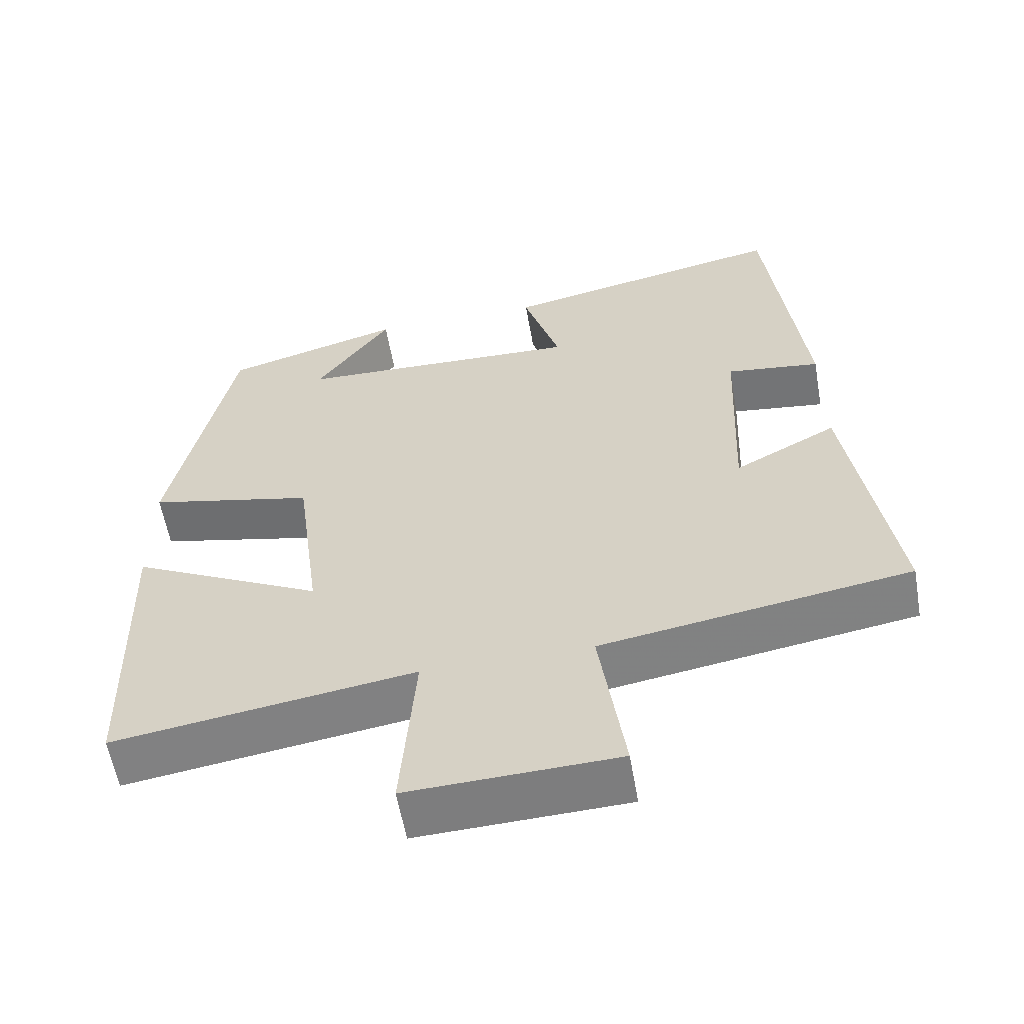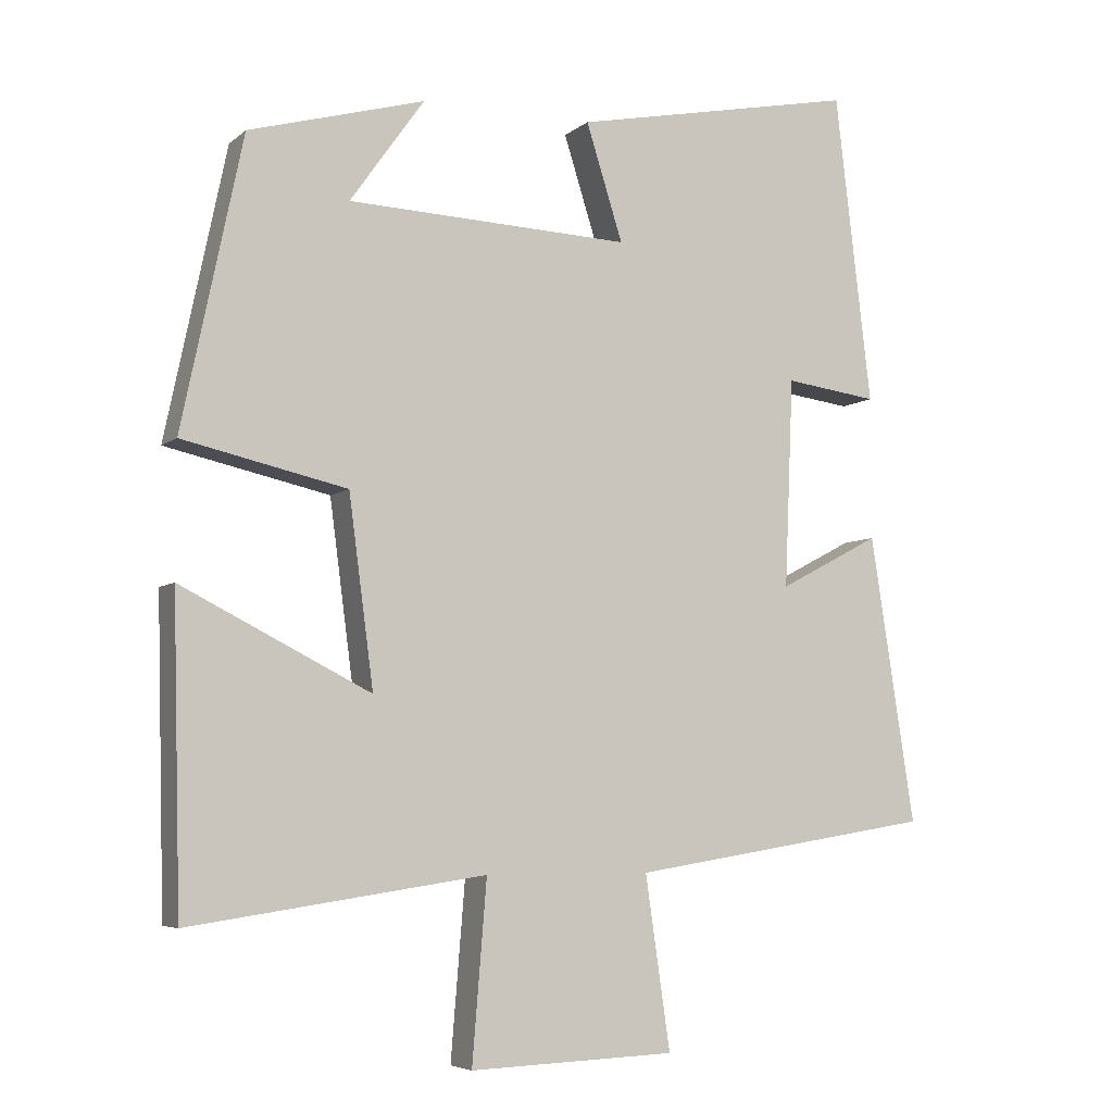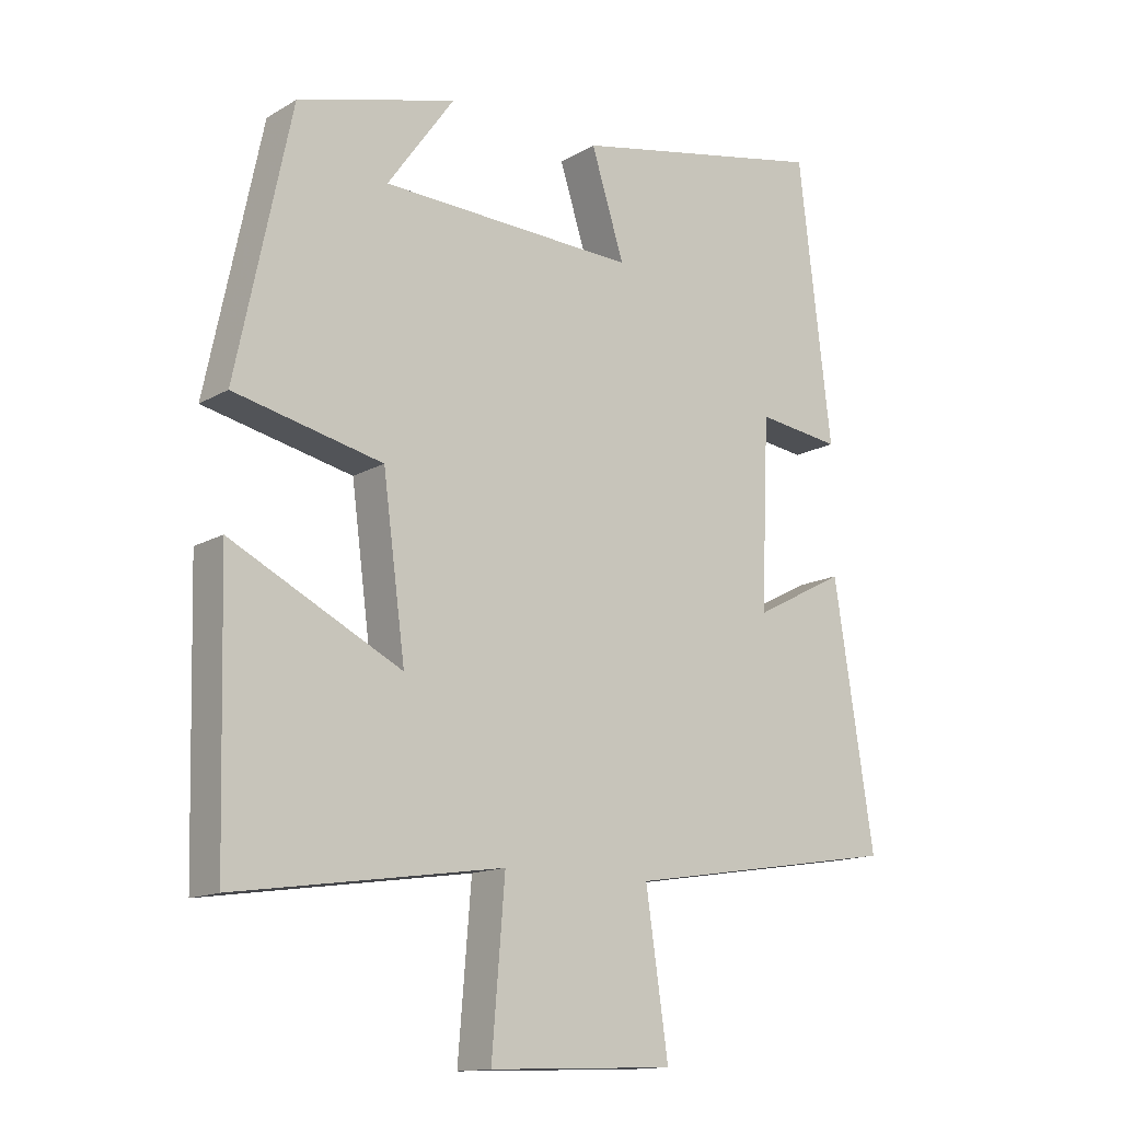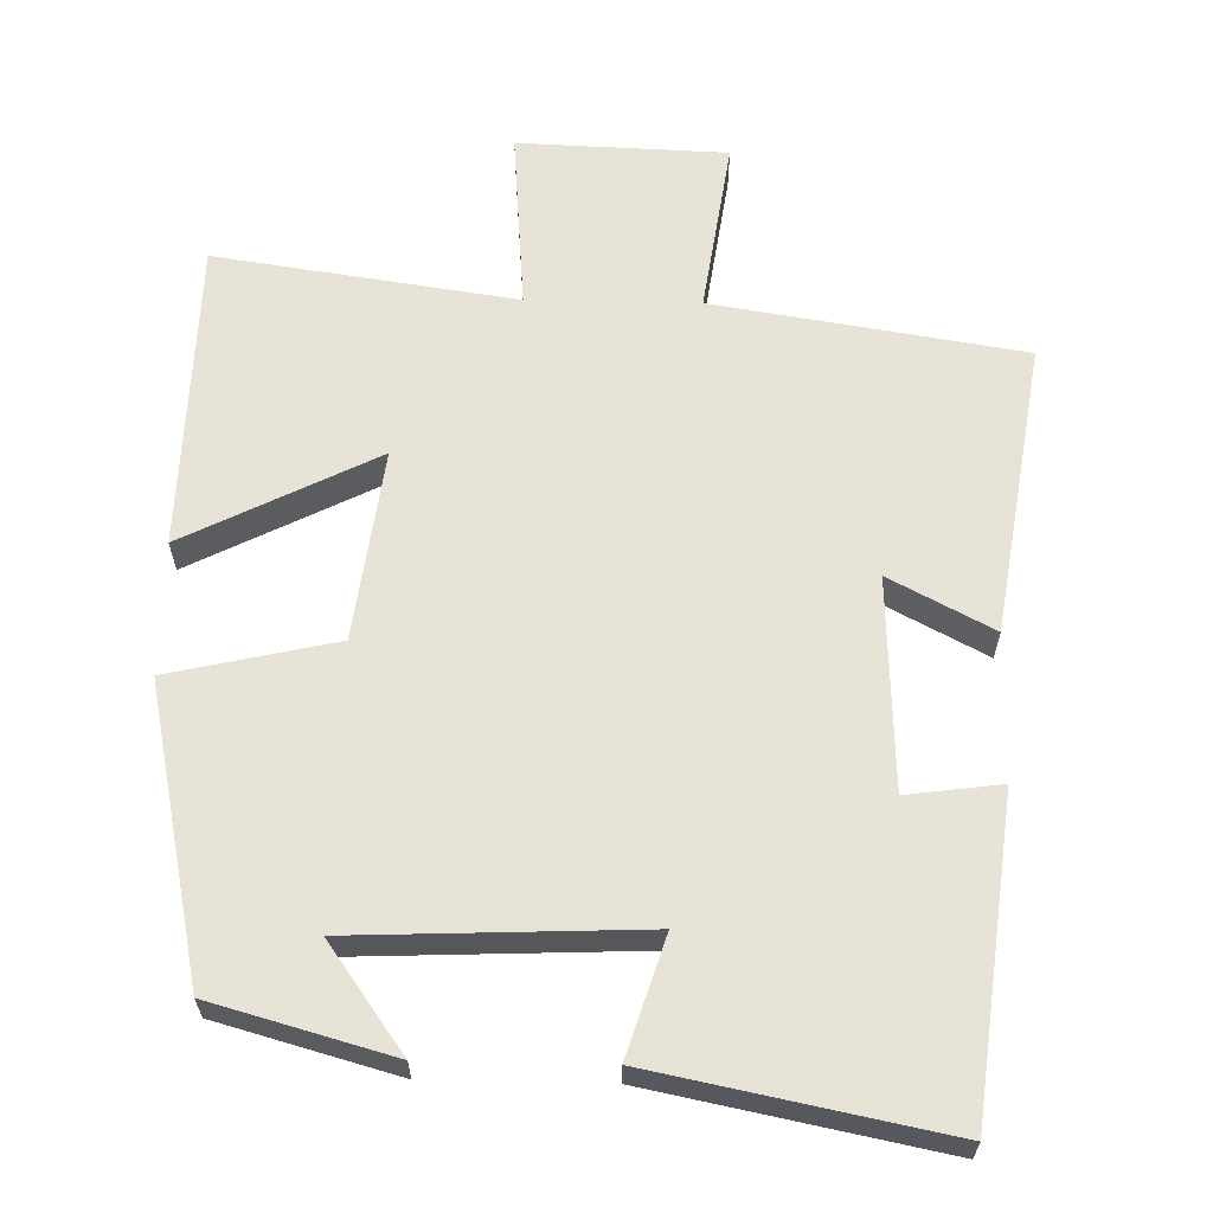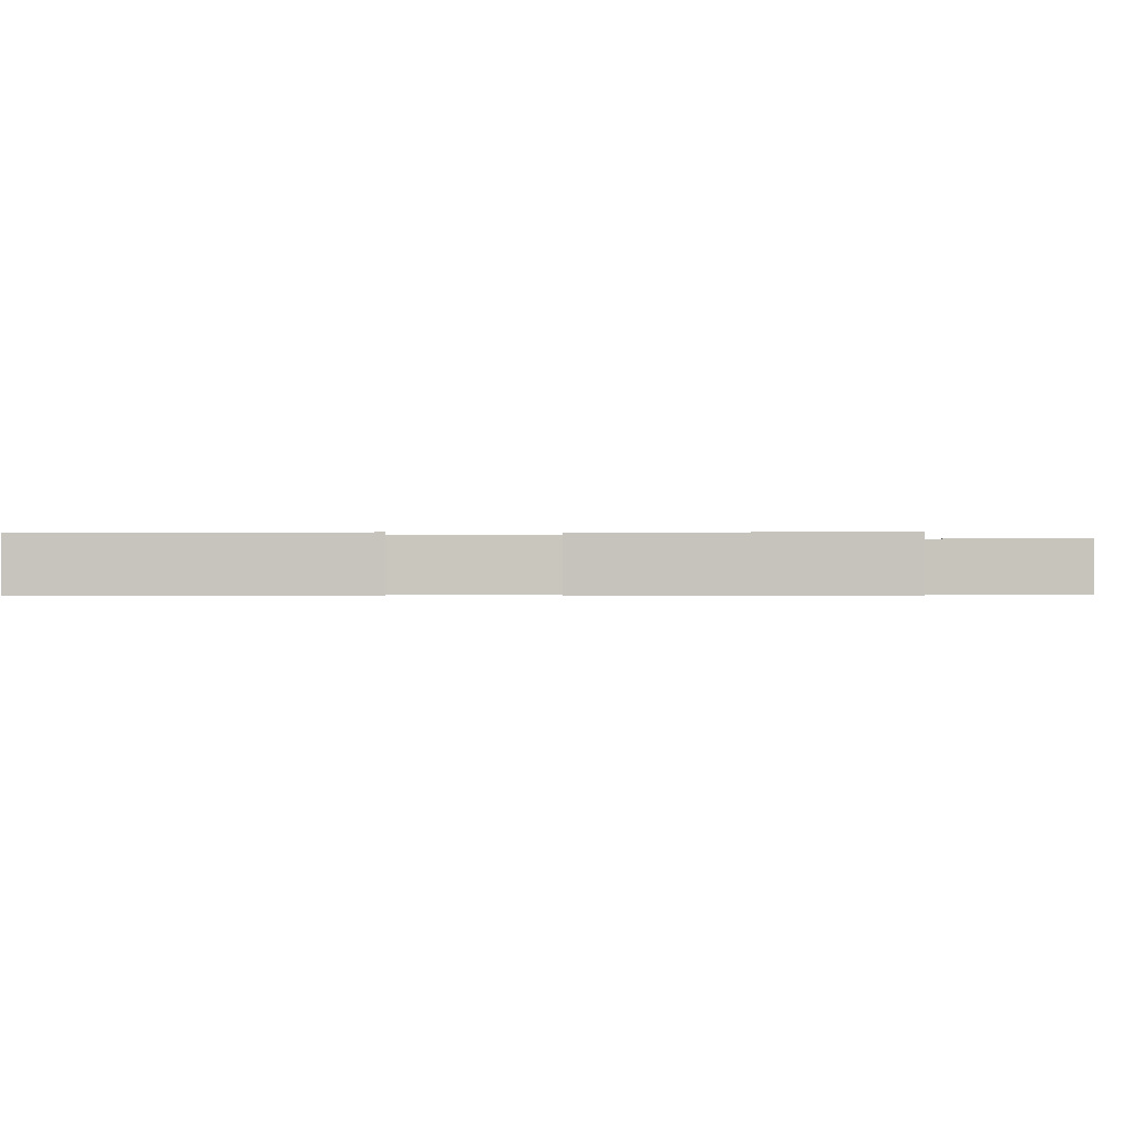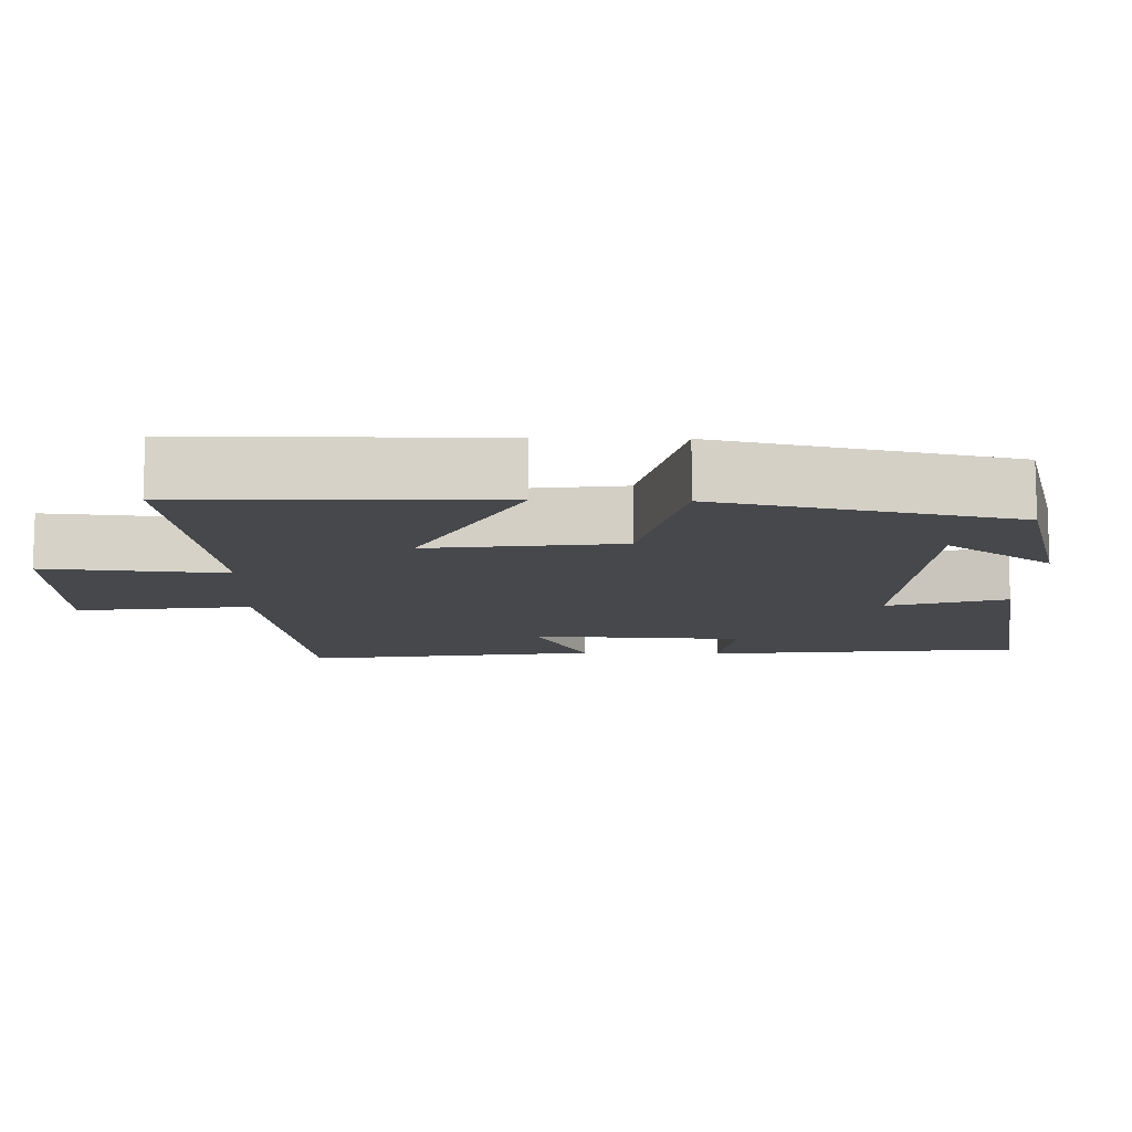
<metadata>
{"format":"obj","ext":"obj","renderer":"f3d","projection":"perspective","resolution":1024,"background":"white","views":[{"elev":-58.6,"azim":9.9,"up":"+Z"},{"elev":-5.7,"azim":-25.1,"up":"+Z"},{"elev":-14.0,"azim":-38.3,"up":"+Z"},{"elev":62.8,"azim":1.2,"up":"+Y"},{"elev":-0.4,"azim":85.4,"up":"+Y"},{"elev":-11.5,"azim":-91.8,"up":"+Y"}]}
</metadata>
<code>
v -0.417 0.07 0.433
v -0.176 0.07 0.5
v -0.278 0.07 0.357
v 0.11 0.07 0.341
v 0.06 0.07 0.5
v 0.45 0.07 0.578
v 0.5 0.07 0.155
v 0.373 0.07 0.172
v 0.361 0.07 -0.114
v 0.5 0.07 -0.041
v 0.561 0.07 -0.434
v 0.144 0.07 -0.5
v 0.178 0.07 -0.735
v -0.104 0.07 -0.745
v -0.084 0.07 -0.5
v -0.489 0.07 -0.559
v -0.5 0.07 -0.141
v -0.241 0.07 -0.272
v -0.275 0.07 -0.014
v -0.5 0.07 0.037
v -0.417 0 0.433
v -0.176 0 0.5
v -0.278 0 0.357
v 0.11 0 0.341
v 0.06 0 0.5
v 0.45 0 0.578
v 0.5 0 0.155
v 0.373 0 0.172
v 0.361 0 -0.114
v 0.5 0 -0.041
v 0.561 0 -0.434
v 0.144 0 -0.5
v 0.178 0 -0.735
v -0.104 0 -0.745
v -0.084 0 -0.5
v -0.489 0 -0.559
v -0.5 0 -0.141
v -0.241 0 -0.272
v -0.275 0 -0.014
v -0.5 0 0.037
f 19 20 1
f 15 16 17 18
f 15 18 19
f 12 13 14 15
f 11 12 15
f 10 11 15
f 9 10 15
f 8 9 15 19
f 6 7 8
f 5 6 8
f 4 5 8
f 3 4 8 19
f 1 2 3
f 1 3 19
f 21 40 39
f 38 37 36 35
f 39 38 35
f 35 34 33 32
f 35 32 31
f 35 31 30
f 35 30 29
f 39 35 29 28
f 28 27 26
f 28 26 25
f 28 25 24
f 39 28 24 23
f 23 22 21
f 39 23 21
f 1 21 22 2
f 2 22 23 3
f 3 23 24 4
f 4 24 25 5
f 5 25 26 6
f 6 26 27 7
f 7 27 28 8
f 8 28 29 9
f 9 29 30 10
f 10 30 31 11
f 11 31 32 12
f 12 32 33 13
f 13 33 34 14
f 14 34 35 15
f 15 35 36 16
f 16 36 37 17
f 17 37 38 18
f 18 38 39 19
f 19 39 40 20
f 20 40 21 1

</code>
